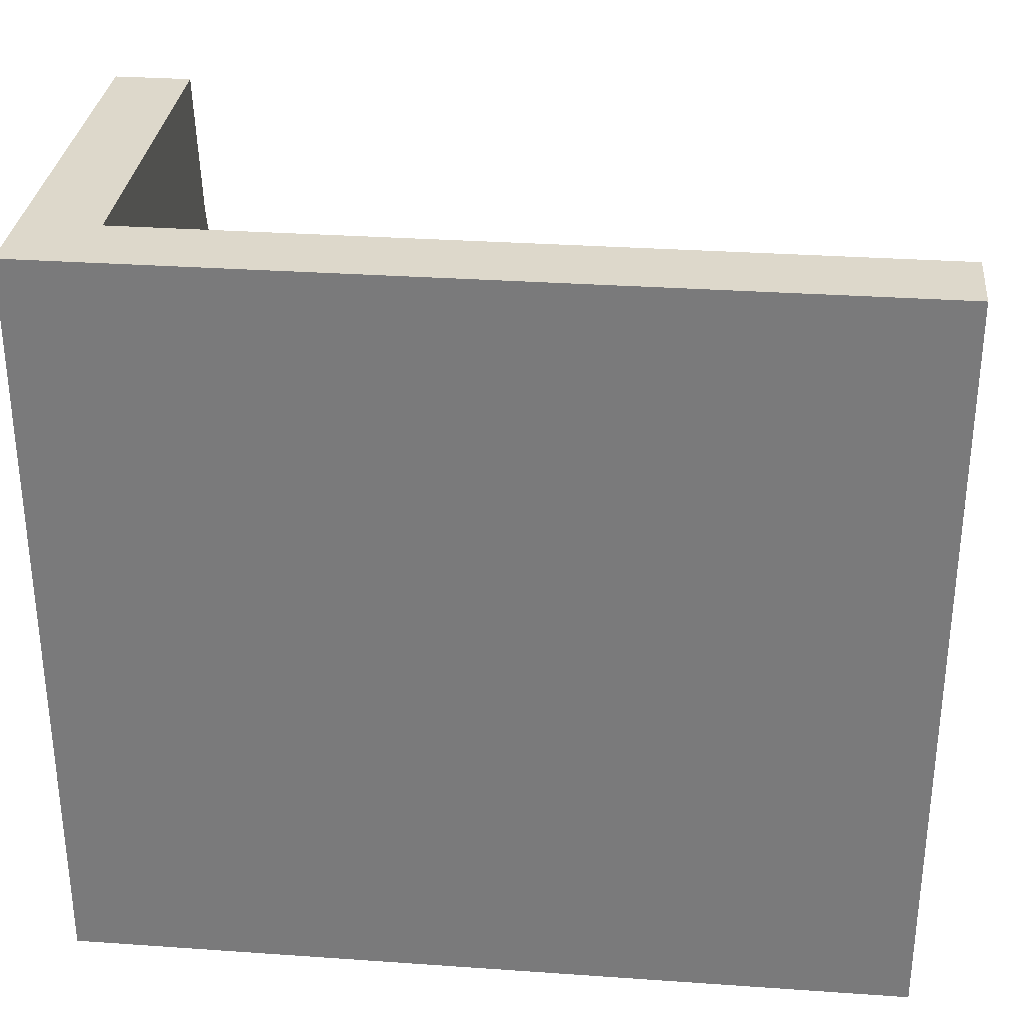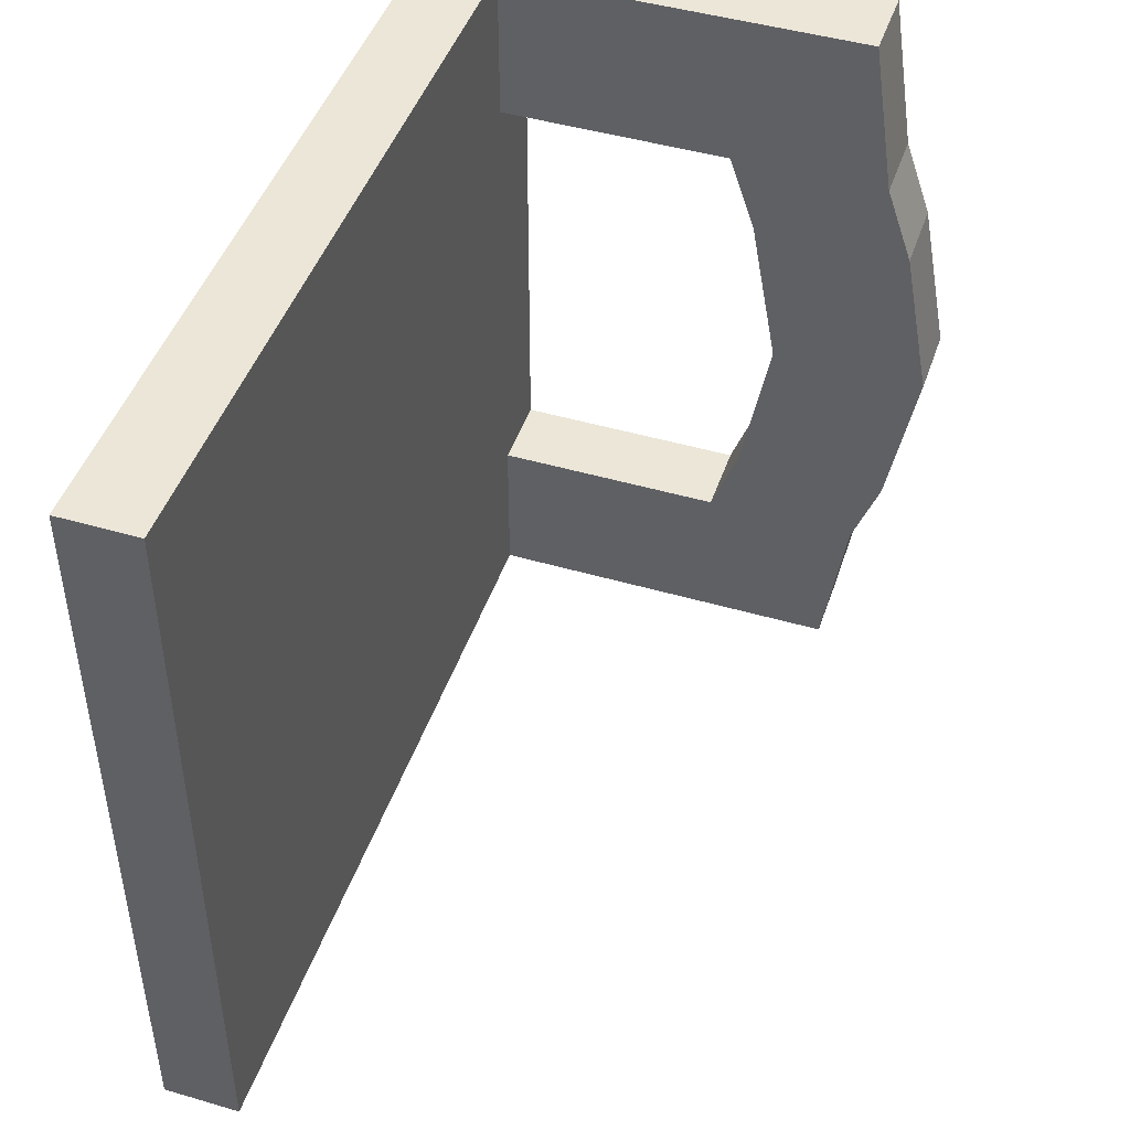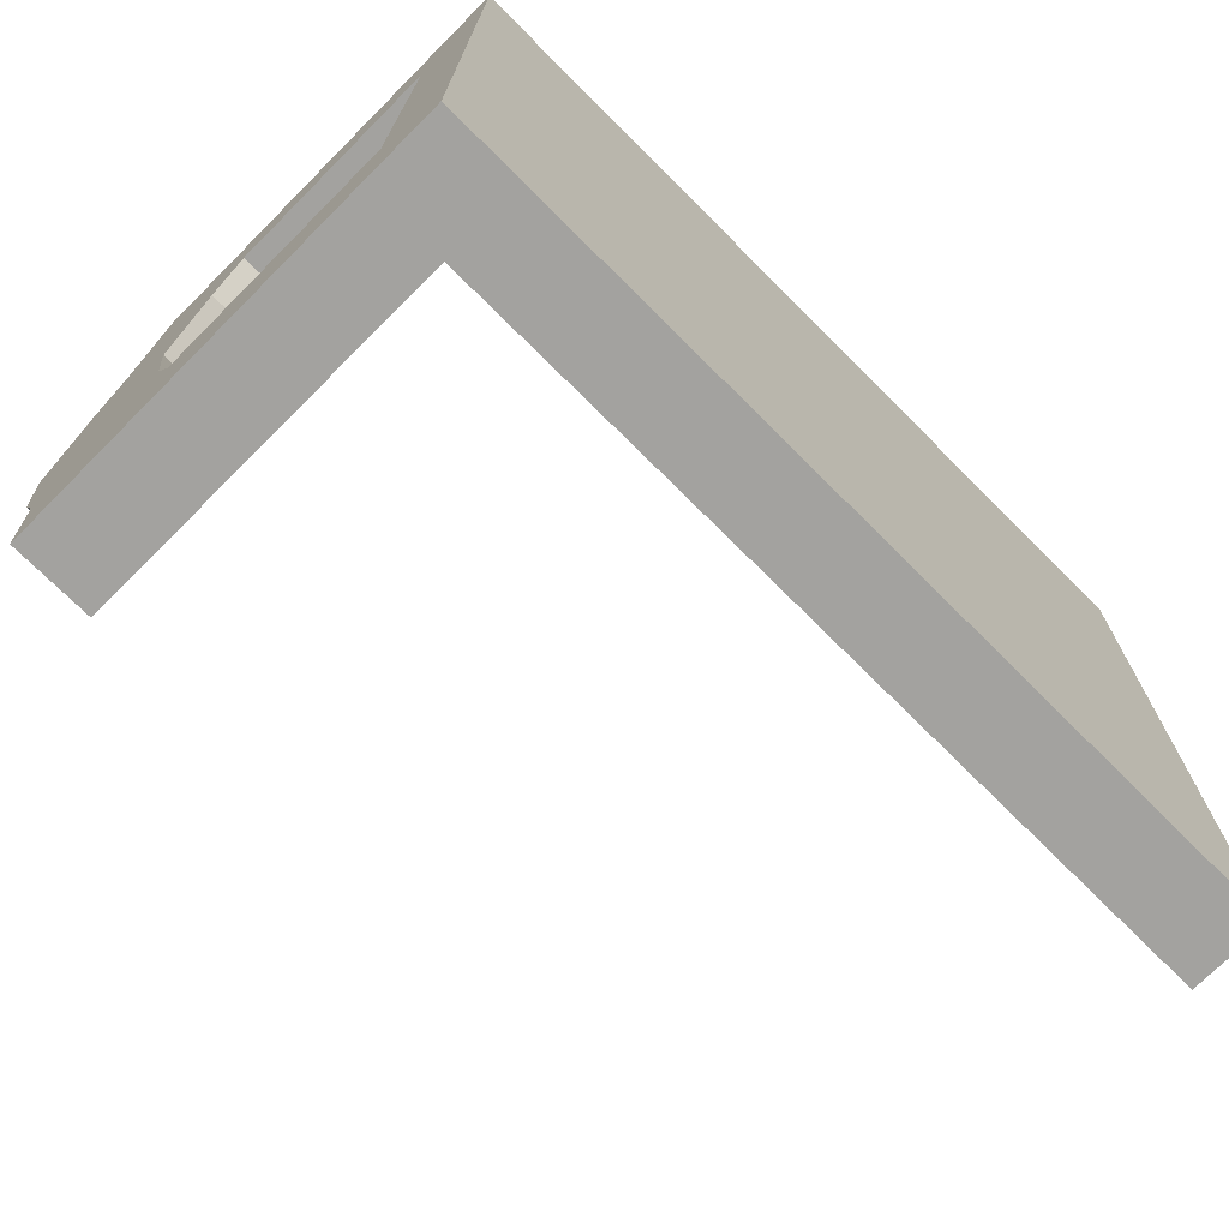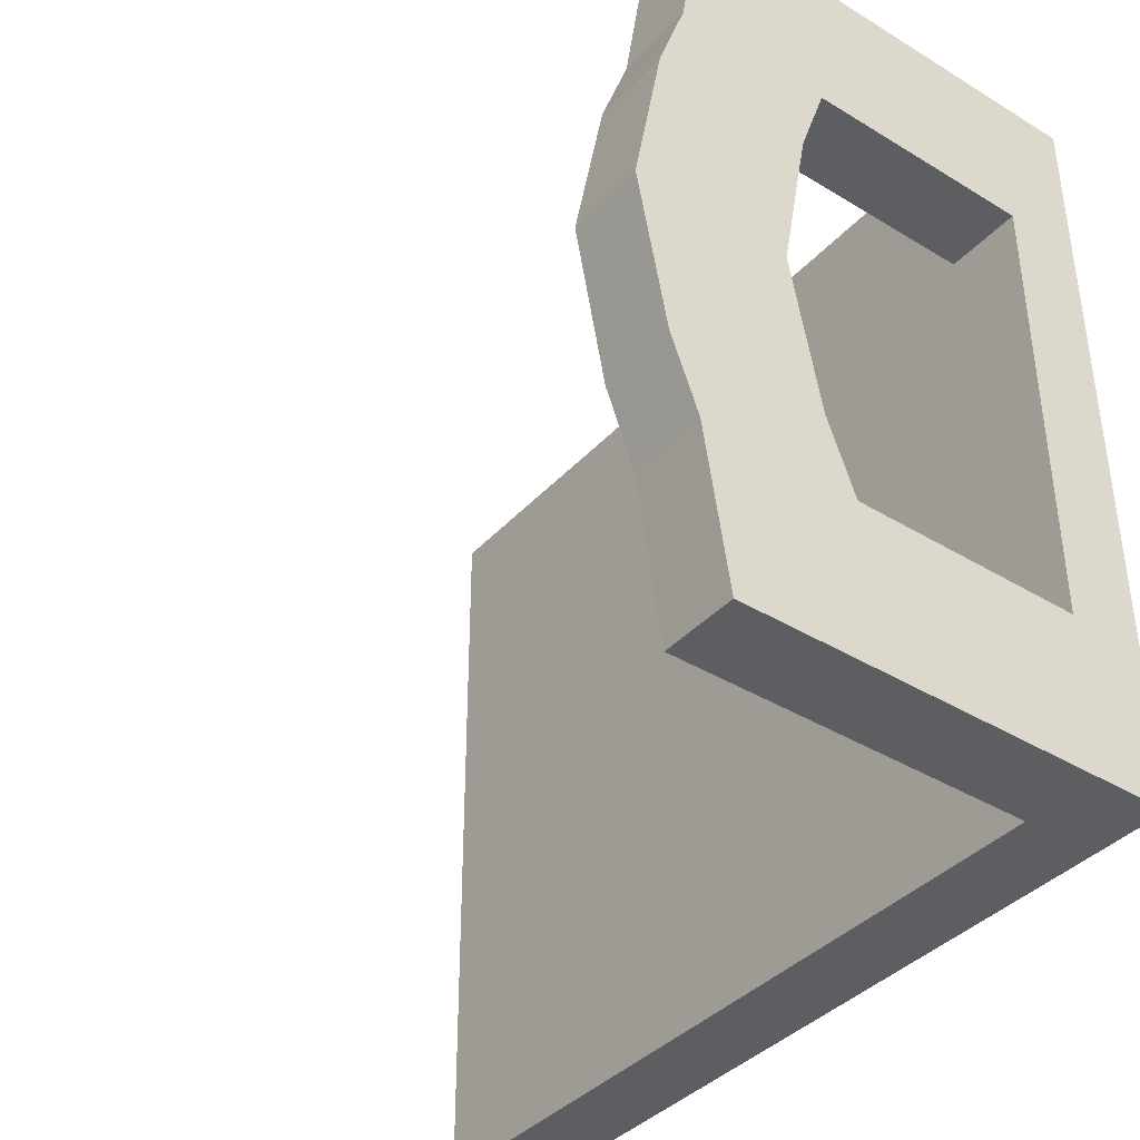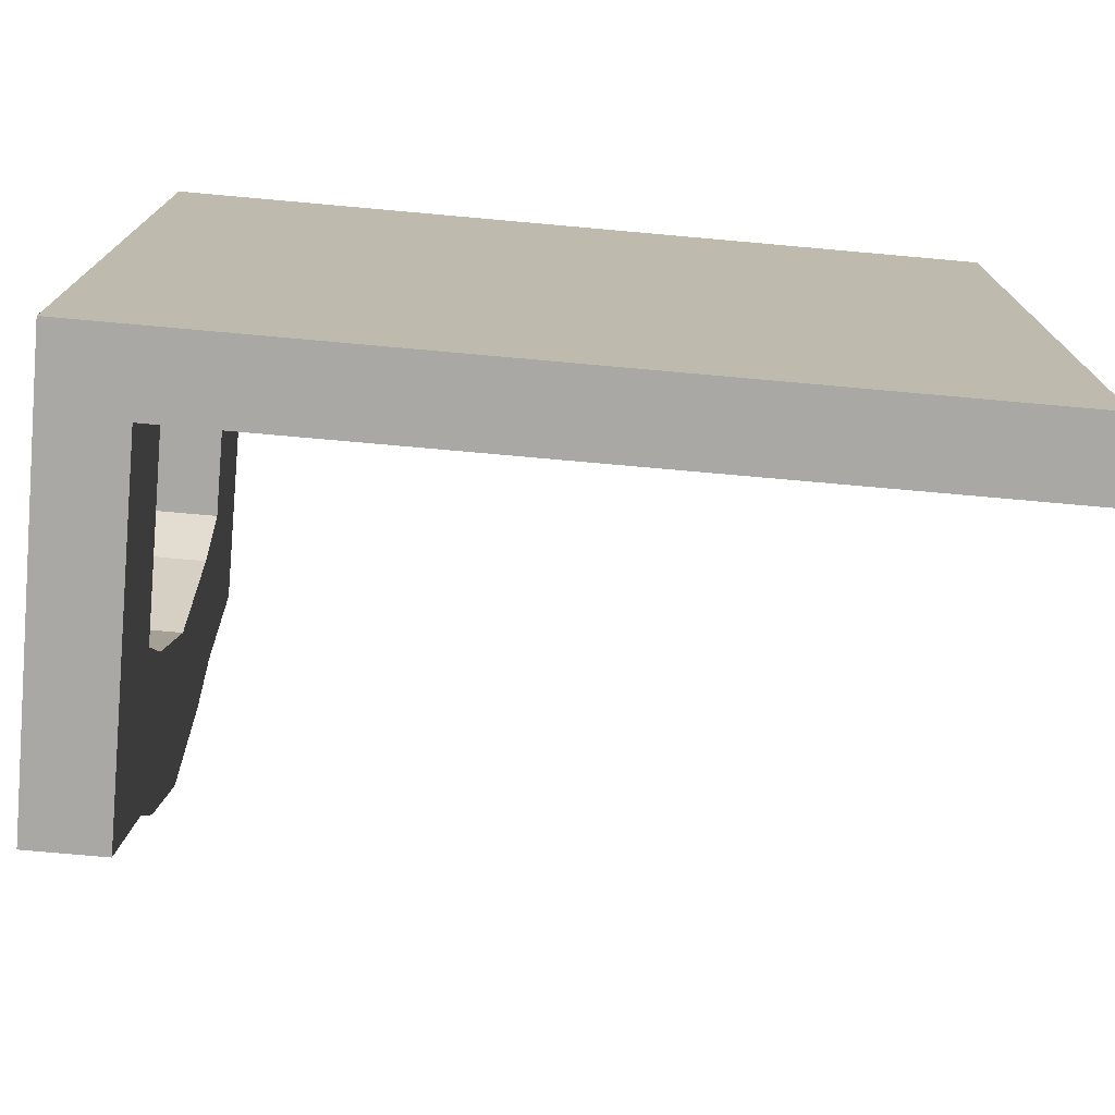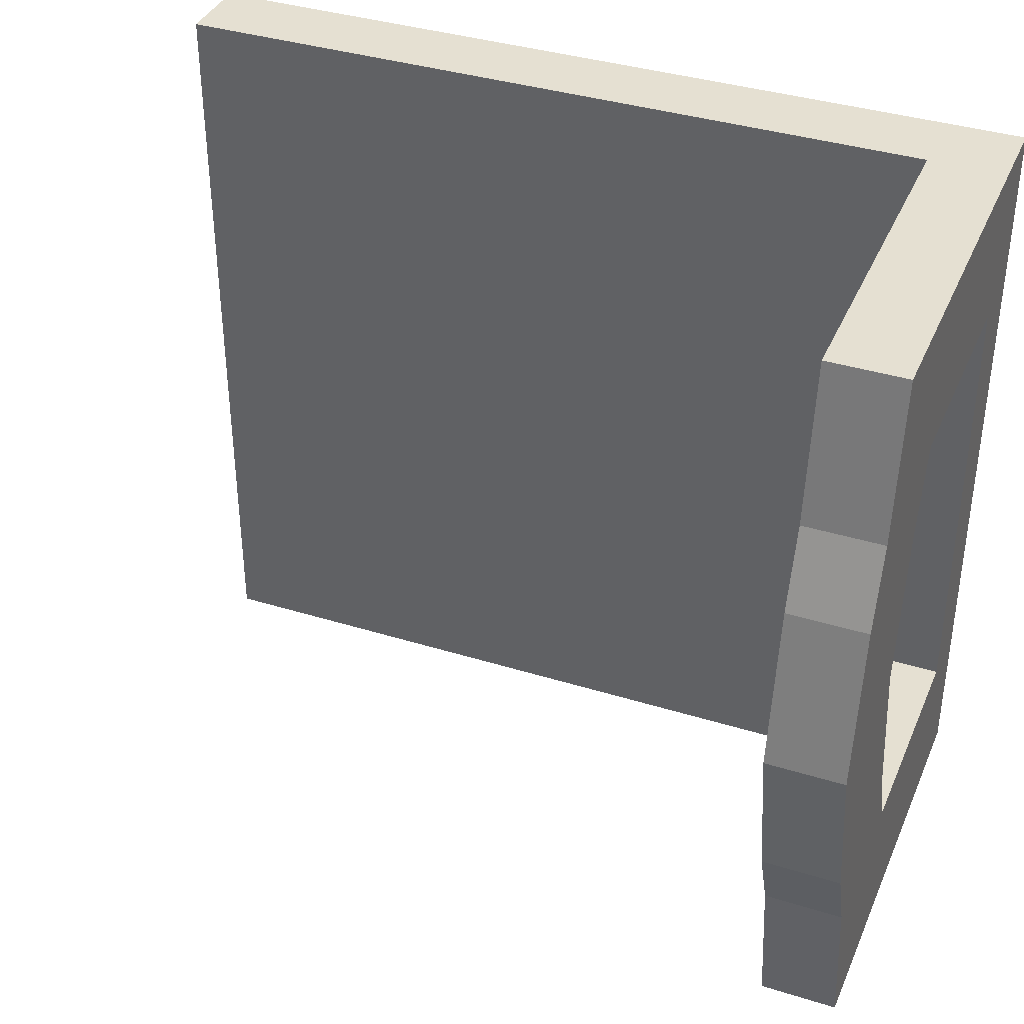
<metadata>
{"format":"obj","ext":"obj","renderer":"f3d","projection":"perspective","resolution":1024,"background":"white","views":[{"elev":31.1,"azim":5.7,"up":"+Z"},{"elev":46.1,"azim":108.5,"up":"+Z"},{"elev":-72.6,"azim":-45.0,"up":"+Z"},{"elev":-38.9,"azim":-127.3,"up":"+Z"},{"elev":-74.9,"azim":-5.1,"up":"+Z"},{"elev":37.6,"azim":-158.3,"up":"+Z"}]}
</metadata>
<code>
o GreenDoor
g GreenDoor
v -21.67 0.37 -7.17
v -11.67 0.37 -7.17
v -21.67 1.37 -7.17
v -11.67 1.37 -7.17
v -11.67 0.37 2.83
v -21.67 0.37 2.83
v -11.67 1.37 2.83
v -21.67 1.37 2.83
v -22.67 1.37 2.83
v -22.67 0.37 2.83
v -22.67 0.37 -7.17
v -22.67 1.37 -7.17
v -11.67 0.37 0.8103
v -11.67 1.37 0.8103
v -22.67 0.37 0.8103
v -22.67 1.37 0.8103
v -21.67 1.37 0.8103
v -21.67 0.37 0.8103
v -21.67 6.37 0.8103
v -21.67 6.063 2.83
v -22.67 6.063 2.83
v -22.67 6.37 0.8103
v -11.67 0.37 -5.137
v -11.67 1.37 -5.137
v -22.67 1.37 -5.137
v -22.67 0.37 -5.137
v -21.67 1.37 -5.137
v -21.67 0.37 -5.137
v -22.67 6.37 -5.137
v -22.67 6.063 -7.17
v -21.67 6.063 -7.17
v -21.67 6.37 -5.137
v -21.67 4.367 -7.17
v -22.67 4.367 -7.17
v -22.67 4.367 2.83
v -21.67 4.367 2.83
v -21.67 4.367 0.8103
v -22.67 4.367 0.8103
v -21.67 4.367 -5.137
v -22.67 4.367 -5.137
v -21.67 5.36 -7.17
v -22.67 5.36 -7.17
v -22.67 5.36 2.83
v -21.67 5.36 2.83
v -21.67 5.36 0.8103
v -22.67 5.36 0.8103
v -21.67 5.36 -5.137
v -22.67 5.36 -5.137
v -22.67 6.723 -0.1912
v -21.67 6.723 -0.1912
v -21.67 4.719 -0.1912
v -21.67 5.712 -0.1912
v -22.67 5.712 -0.1912
v -22.67 4.719 -0.1912
v -22.67 6.723 -4.181
v -21.67 6.723 -4.181
v -21.67 4.719 -4.181
v -21.67 5.712 -4.181
v -22.67 5.712 -4.181
v -22.67 4.719 -4.181
v -22.67 7.095 -2.186
v -21.67 7.095 -2.186
v -21.67 5.092 -2.186
v -21.67 6.085 -2.186
v -22.67 6.085 -2.186
v -22.67 5.092 -2.186
g GreenDoor
f 3 4 2 1
f 7 8 6 5
f 9 10 6 8
f 11 12 3 1
f 14 7 5 13
f 10 9 16 15
f 14 17 8 7
f 6 18 13 5
f 10 15 18 6
f 19 22 21 20
f 4 24 23 2
f 24 14 13 23
f 26 25 12 11
f 15 16 25 26
f 24 27 17 14
f 4 3 27 24
f 18 28 23 13
f 2 23 28 1
f 15 26 28 18
f 1 28 26 11
f 31 30 29 32
f 34 33 3 12
f 8 36 35 9
f 37 36 8 17
f 16 9 35 38
f 33 39 27 3
f 25 40 34 12
f 42 41 33 34
f 30 31 41 42
f 36 44 43 35
f 43 44 20 21
f 45 44 36 37
f 19 20 44 45
f 35 43 46 38
f 43 21 22 46
f 41 47 39 33
f 31 32 47 41
f 42 48 29 30
f 40 48 42 34
f 17 27 25 16
f 16 38 37 17
f 40 25 27 39
f 50 49 22 19
f 52 45 37 51
f 50 19 45 52
f 38 46 53 54
f 53 46 22 49
f 37 38 54 51
f 32 29 55 56
f 58 57 39 47
f 56 58 47 32
f 40 60 59 48
f 48 59 55 29
f 60 40 39 57
f 62 61 49 50
f 56 55 61 62
f 58 64 63 57
f 64 52 51 63
f 56 62 64 58
f 62 50 52 64
f 66 65 59 60
f 54 53 65 66
f 65 61 55 59
f 53 49 61 65
f 54 66 63 51
f 63 66 60 57

</code>
